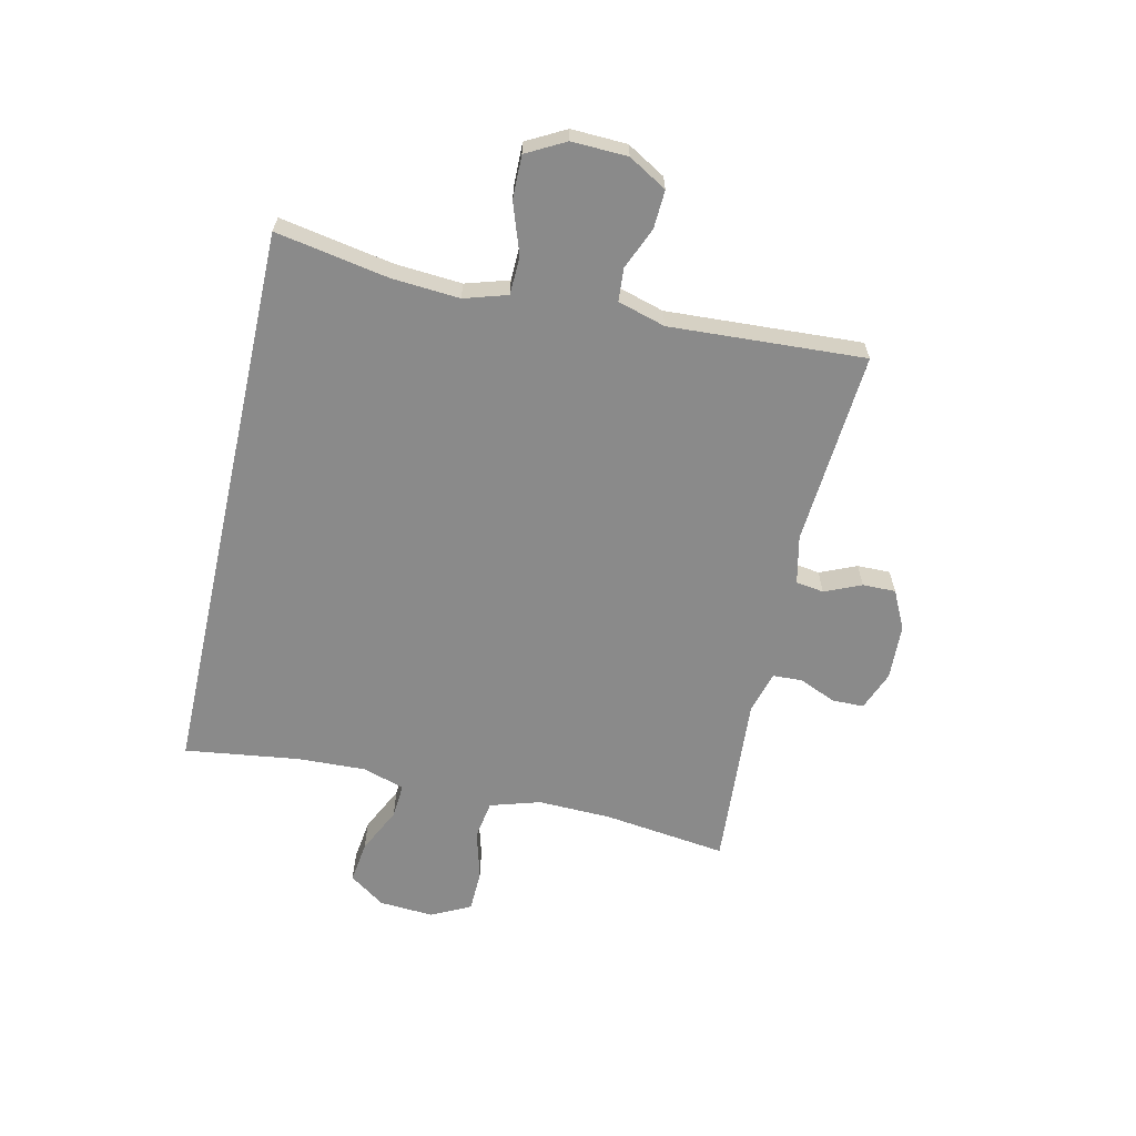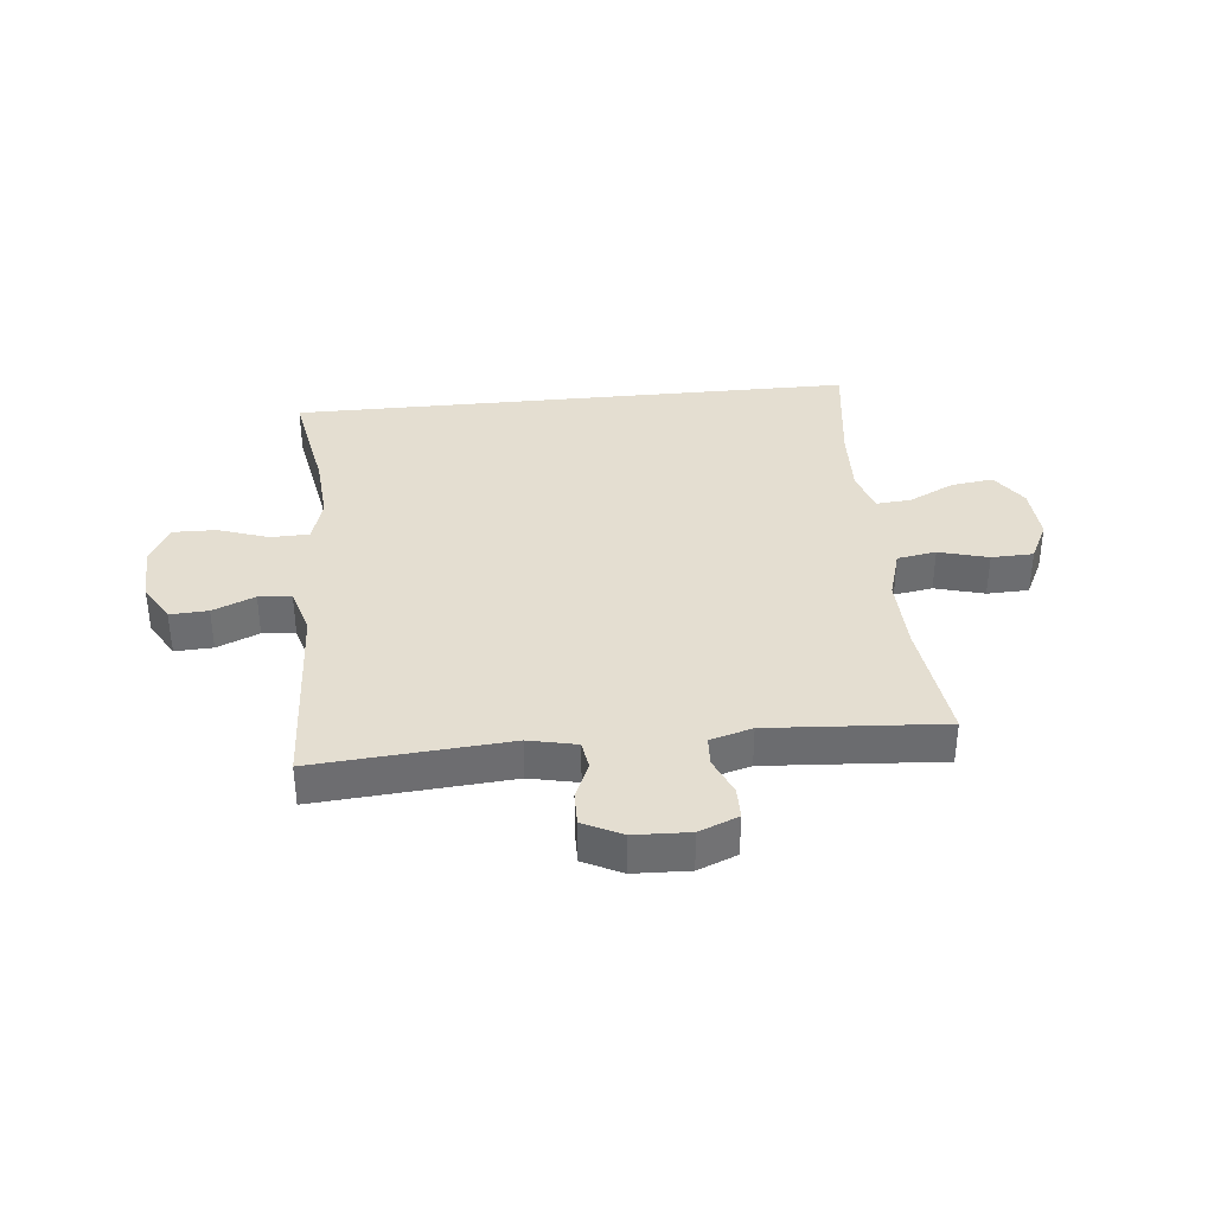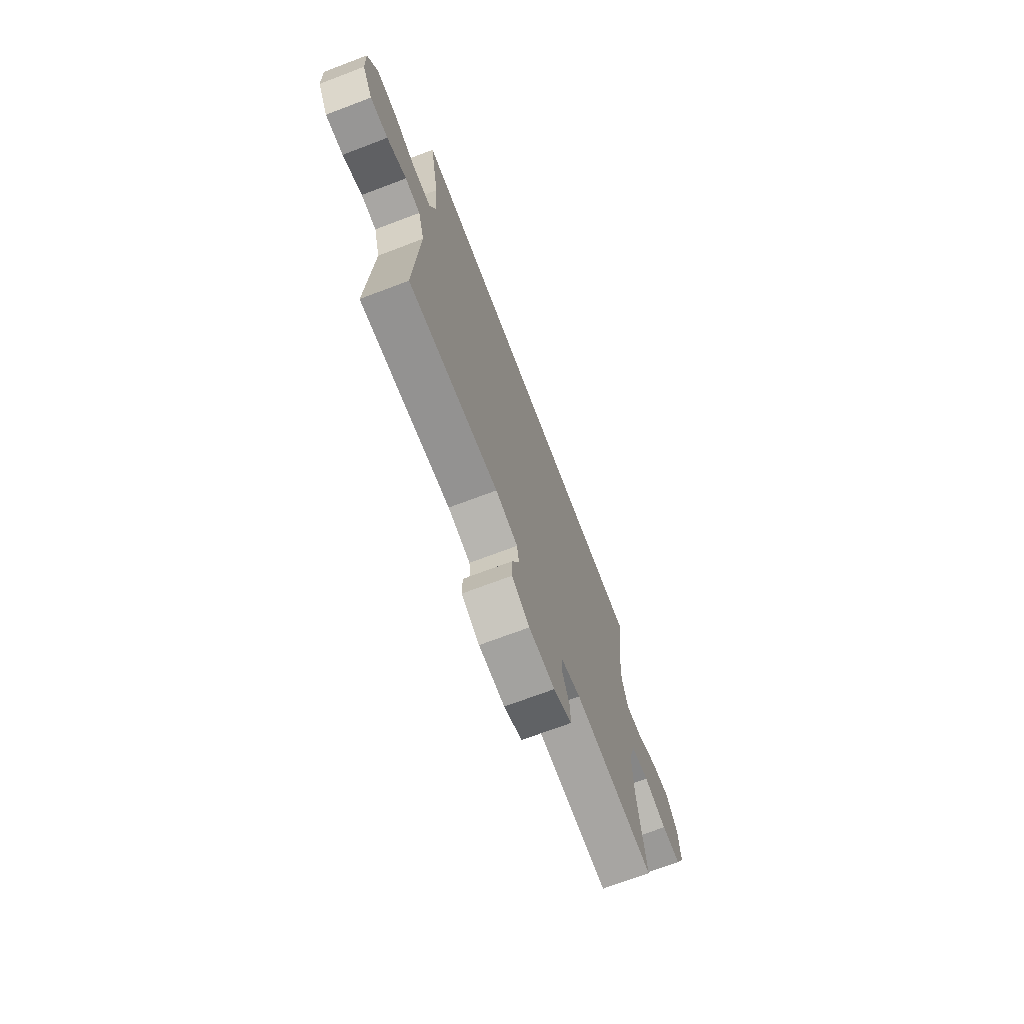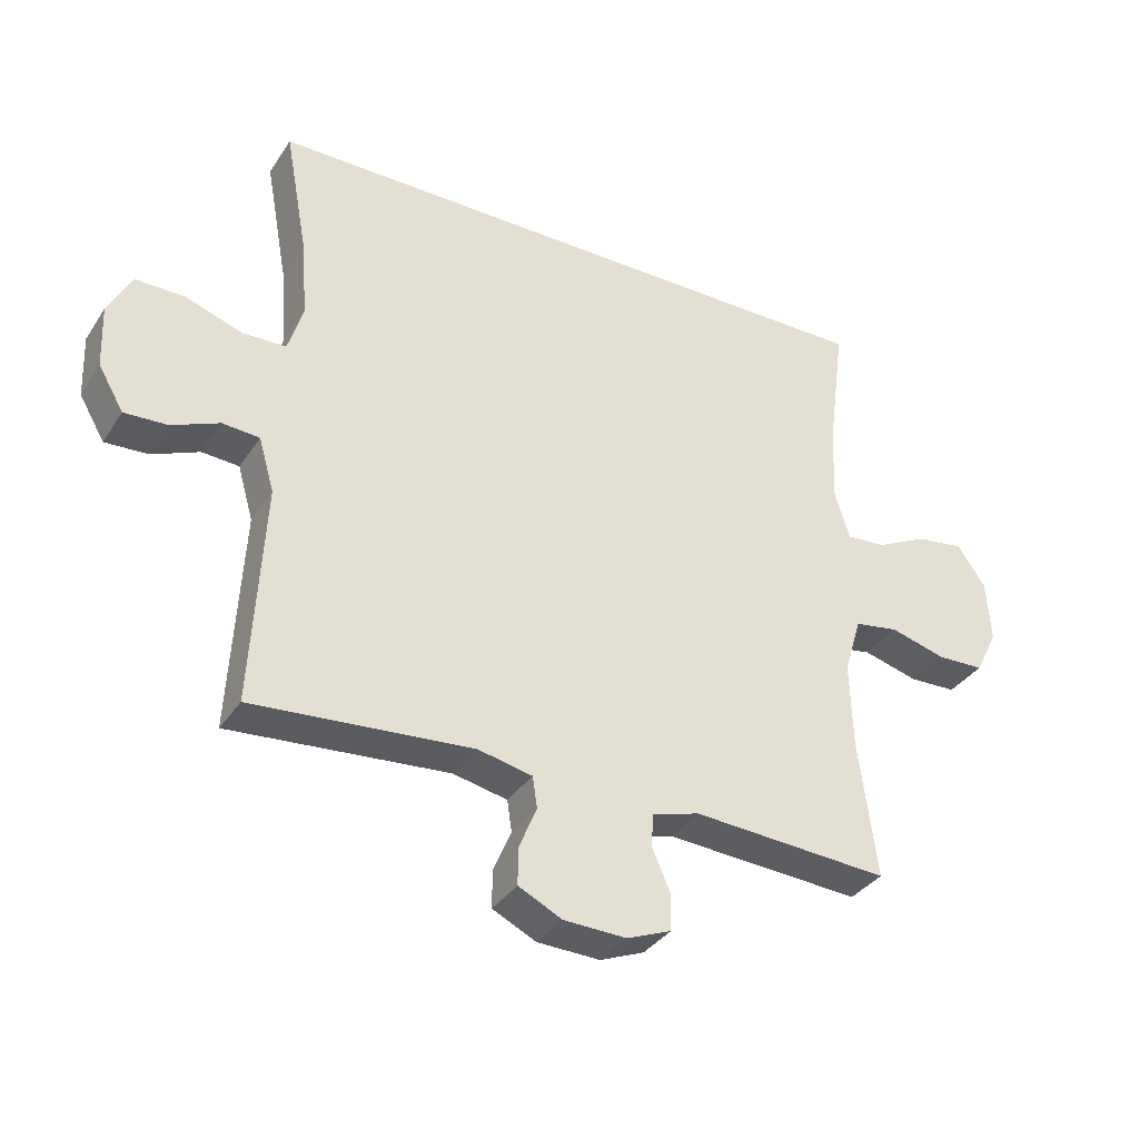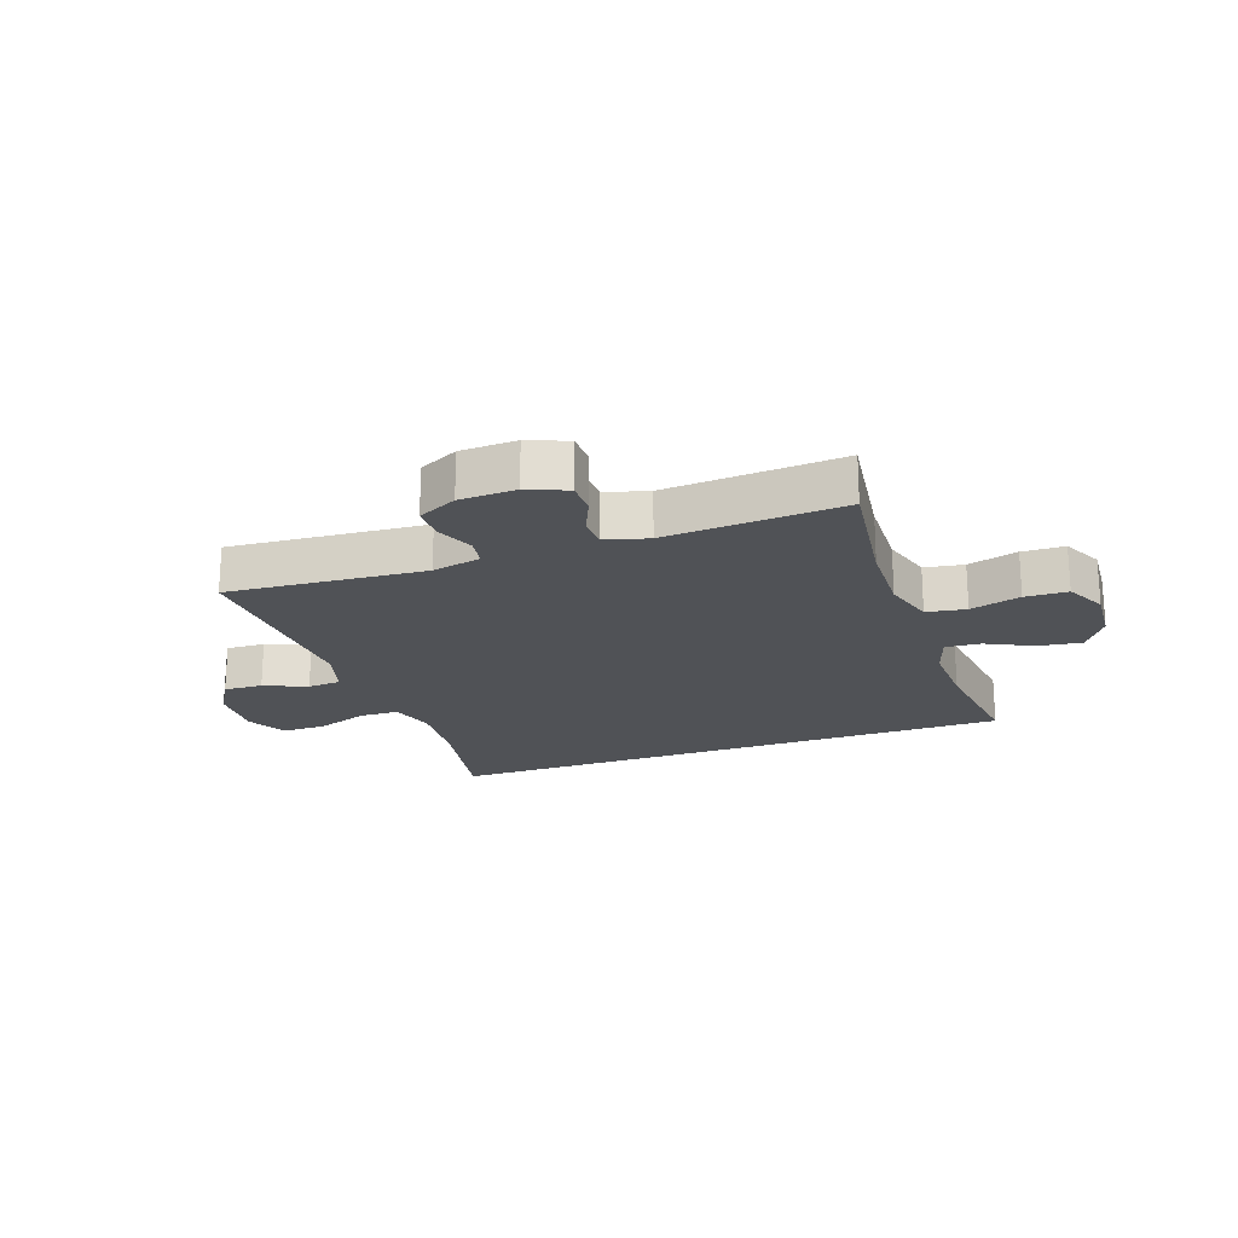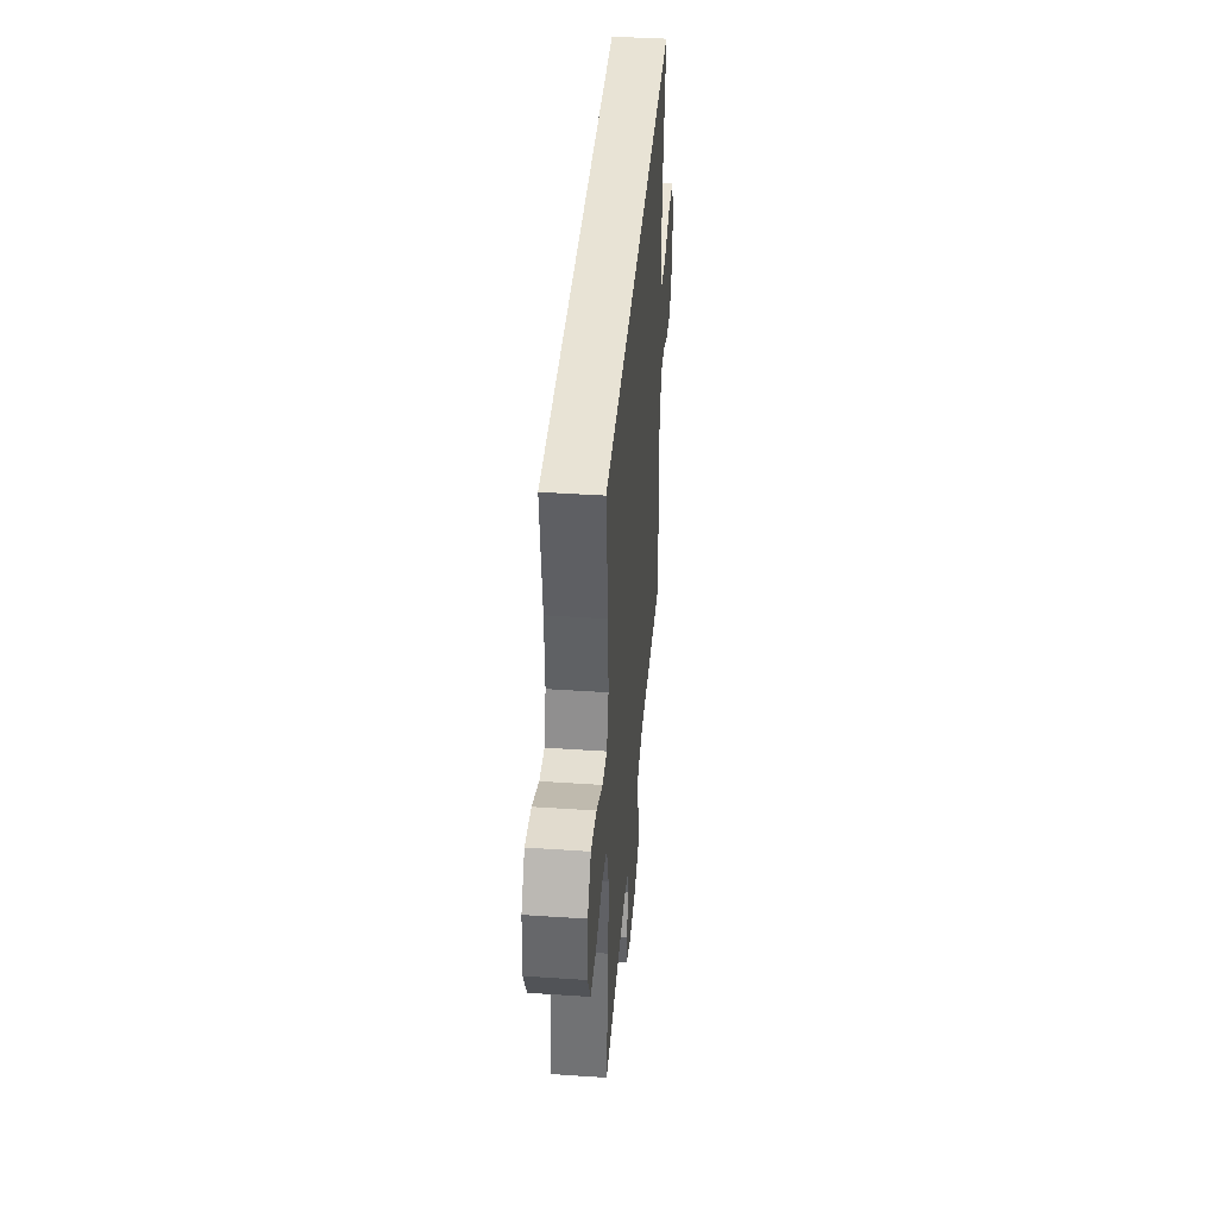
<metadata>
{"format":"obj","ext":"obj","renderer":"f3d","projection":"perspective","resolution":1024,"background":"white","views":[{"elev":-63.5,"azim":77.4,"up":"+Y"},{"elev":36.4,"azim":174.3,"up":"+Y"},{"elev":-70.5,"azim":110.8,"up":"+Z"},{"elev":-34.7,"azim":151.3,"up":"+Z"},{"elev":-21.1,"azim":-160.6,"up":"+Y"},{"elev":41.3,"azim":-85.3,"up":"+Z"}]}
</metadata>
<code>
o path258_path258.001
v -0.4724 0.0375 0.3182
v -0.4678 0.0375 0.1978
v -0.4911 0.0375 0.1231
v -0.553 0.0375 0.128
v -0.6343 0.0375 0.1677
v -0.7084 0.0375 0.1777
v -0.7526 0.0375 0.1143
v -0.7591 0.0375 0.01748
v -0.7243 0.0375 -0.05225
v -0.6502 0.0375 -0.05458
v -0.5629 0.0375 -0.03063
v -0.4942 0.0375 -0.04183
v -0.4674 0.0375 -0.1304
v -0.4712 0.0375 -0.2619
v -0.4995 0.0375 -0.4794
v -0.1904 0.0375 -0.4588
v -0.1159 0.0375 -0.4799
v -0.1134 0.0375 -0.5318
v -0.1417 0.0375 -0.5975
v -0.1411 0.0375 -0.6538
v -0.07188 0.0375 -0.6814
v 0.0265 0.0375 -0.6777
v 0.09484 0.0375 -0.6442
v 0.09416 0.0375 -0.5857
v 0.06641 0.0375 -0.5208
v 0.07373 0.0375 -0.4712
v 0.159 0.0375 -0.4529
v 0.5022 0.0375 -0.4794
v 0.4832 0.0375 -0.1337
v 0.5077 0.0375 -0.0494
v 0.5658 0.0375 -0.04506
v 0.6403 0.0375 -0.07655
v 0.7076 0.0375 -0.07994
v 0.7472 0.0375 -0.01209
v 0.751 0.0375 0.08687
v 0.714 0.0375 0.156
v 0.6375 0.0375 0.1548
v 0.5486 0.0375 0.1244
v 0.4804 0.0375 0.1262
v 0.457 0.0375 0.2029
v 0.4658 0.0375 0.3222
v 0.5022 0.0375 0.5225
v -0.4995 0.0375 0.5225
v -0.4724 -0.0375 0.3182
v -0.4678 -0.0375 0.1978
v -0.4911 -0.0375 0.1231
v -0.553 -0.0375 0.128
v -0.6343 -0.0375 0.1677
v -0.7084 -0.0375 0.1777
v -0.7526 -0.0375 0.1143
v -0.7591 -0.0375 0.01748
v -0.7243 -0.0375 -0.05225
v -0.6502 -0.0375 -0.05458
v -0.5629 -0.0375 -0.03063
v -0.4942 -0.0375 -0.04183
v -0.4674 -0.0375 -0.1304
v -0.4712 -0.0375 -0.2619
v -0.4995 -0.0375 -0.4794
v -0.1904 -0.0375 -0.4588
v -0.1159 -0.0375 -0.4799
v -0.1134 -0.0375 -0.5318
v -0.1417 -0.0375 -0.5975
v -0.1411 -0.0375 -0.6538
v -0.07188 -0.0375 -0.6814
v 0.0265 -0.0375 -0.6777
v 0.09484 -0.0375 -0.6442
v 0.09416 -0.0375 -0.5857
v 0.06641 -0.0375 -0.5208
v 0.07373 -0.0375 -0.4712
v 0.159 -0.0375 -0.4529
v 0.5022 -0.0375 -0.4794
v 0.4832 -0.0375 -0.1337
v 0.5077 -0.0375 -0.0494
v 0.5658 -0.0375 -0.04506
v 0.6403 -0.0375 -0.07655
v 0.7076 -0.0375 -0.07994
v 0.7472 -0.0375 -0.01209
v 0.751 -0.0375 0.08687
v 0.714 -0.0375 0.156
v 0.6375 -0.0375 0.1548
v 0.5486 -0.0375 0.1244
v 0.4804 -0.0375 0.1262
v 0.457 -0.0375 0.2029
v 0.4658 -0.0375 0.3222
v 0.5022 -0.0375 0.5225
v -0.4995 -0.0375 0.5225
v -0.7526 0.0375 0.1143
v -0.7591 0.0375 0.01748
v -0.7243 0.0375 -0.05225
v -0.7243 0.0375 -0.05225
v -0.7084 0.0375 0.1777
v -0.7084 0.0375 0.1777
v -0.6502 0.0375 -0.05458
v -0.6343 0.0375 0.1677
v -0.5629 0.0375 -0.03063
v -0.553 0.0375 0.128
v -0.4942 0.0375 -0.04183
v -0.4942 0.0375 -0.04183
v -0.4911 0.0375 0.1231
v -0.4911 0.0375 0.1231
v 0.5022 0.0375 0.5225
v 0.5022 0.0375 0.5225
v -0.4995 0.0375 0.5225
v -0.4995 0.0375 0.5225
v -0.4674 0.0375 -0.1304
v -0.4678 0.0375 0.1978
v -0.4724 0.0375 0.3182
v -0.4712 0.0375 -0.2619
v -0.4995 0.0375 -0.4794
v -0.4995 0.0375 -0.4794
v -0.1904 0.0375 -0.4588
v -0.1159 0.0375 -0.4799
v -0.1159 0.0375 -0.4799
v -0.1134 0.0375 -0.5318
v -0.1417 0.0375 -0.5975
v -0.1411 0.0375 -0.6538
v -0.1411 0.0375 -0.6538
v -0.07188 0.0375 -0.6814
v 0.0265 0.0375 -0.6777
v 0.06641 0.0375 -0.5208
v 0.07373 0.0375 -0.4712
v 0.07373 0.0375 -0.4712
v 0.09484 0.0375 -0.6442
v 0.09484 0.0375 -0.6442
v 0.09416 0.0375 -0.5857
v 0.159 0.0375 -0.4529
v 0.4658 0.0375 0.3222
v 0.457 0.0375 0.2029
v 0.4804 0.0375 0.1262
v 0.4804 0.0375 0.1262
v 0.5022 0.0375 -0.4794
v 0.5022 0.0375 -0.4794
v 0.4832 0.0375 -0.1337
v 0.5486 0.0375 0.1244
v 0.5077 0.0375 -0.0494
v 0.5077 0.0375 -0.0494
v 0.5658 0.0375 -0.04506
v 0.6375 0.0375 0.1548
v 0.6403 0.0375 -0.07655
v 0.714 0.0375 0.156
v 0.714 0.0375 0.156
v 0.7076 0.0375 -0.07994
v 0.7076 0.0375 -0.07994
v 0.7472 0.0375 -0.01209
v 0.751 0.0375 0.08687
v -0.7526 -0.0375 0.1143
v -0.7591 -0.0375 0.01748
v -0.7243 -0.0375 -0.05225
v -0.7243 -0.0375 -0.05225
v -0.7084 -0.0375 0.1777
v -0.7084 -0.0375 0.1777
v -0.6502 -0.0375 -0.05458
v -0.6343 -0.0375 0.1677
v -0.5629 -0.0375 -0.03063
v -0.553 -0.0375 0.128
v -0.4942 -0.0375 -0.04183
v -0.4942 -0.0375 -0.04183
v -0.4911 -0.0375 0.1231
v -0.4911 -0.0375 0.1231
v 0.5022 -0.0375 0.5225
v 0.5022 -0.0375 0.5225
v -0.4995 -0.0375 0.5225
v -0.4995 -0.0375 0.5225
v -0.4674 -0.0375 -0.1304
v -0.4678 -0.0375 0.1978
v -0.4724 -0.0375 0.3182
v -0.4712 -0.0375 -0.2619
v -0.4995 -0.0375 -0.4794
v -0.4995 -0.0375 -0.4794
v -0.1904 -0.0375 -0.4588
v -0.1159 -0.0375 -0.4799
v -0.1159 -0.0375 -0.4799
v -0.1134 -0.0375 -0.5318
v -0.1417 -0.0375 -0.5975
v -0.1411 -0.0375 -0.6538
v -0.1411 -0.0375 -0.6538
v -0.07188 -0.0375 -0.6814
v 0.0265 -0.0375 -0.6777
v 0.06641 -0.0375 -0.5208
v 0.07373 -0.0375 -0.4712
v 0.07373 -0.0375 -0.4712
v 0.09484 -0.0375 -0.6442
v 0.09484 -0.0375 -0.6442
v 0.09416 -0.0375 -0.5857
v 0.159 -0.0375 -0.4529
v 0.4658 -0.0375 0.3222
v 0.457 -0.0375 0.2029
v 0.4804 -0.0375 0.1262
v 0.4804 -0.0375 0.1262
v 0.5022 -0.0375 -0.4794
v 0.5022 -0.0375 -0.4794
v 0.4832 -0.0375 -0.1337
v 0.5486 -0.0375 0.1244
v 0.5077 -0.0375 -0.0494
v 0.5077 -0.0375 -0.0494
v 0.5658 -0.0375 -0.04506
v 0.6375 -0.0375 0.1548
v 0.6403 -0.0375 -0.07655
v 0.714 -0.0375 0.156
v 0.714 -0.0375 0.156
v 0.7076 -0.0375 -0.07994
v 0.7076 -0.0375 -0.07994
v 0.7472 -0.0375 -0.01209
v 0.751 -0.0375 0.08687
f 188 187 164
f 194 193 188
f 156 158 154
f 147 153 146
f 199 197 204
f 164 158 156
f 171 173 179
f 158 155 154
f 194 188 192
f 180 171 179
f 193 196 197
f 187 166 165
f 173 174 177
f 204 197 203
f 184 178 182
f 192 185 190
f 152 147 148
f 155 153 152
f 179 178 184
f 166 187 186
f 177 174 175
f 154 155 152
f 180 188 164
f 166 186 162
f 197 196 203
f 192 188 185
f 170 180 164
f 179 173 178
f 162 186 160
f 170 164 167
f 152 153 147
f 146 153 150
f 196 193 194
f 171 180 170
f 201 203 198
f 185 188 180
f 198 203 196
f 164 187 165
f 170 167 168
f 164 165 158
f 178 173 177
f 7 8 51 50
f 8 90 149 51
f 92 7 50 151
f 9 10 53 52
f 5 6 49 48
f 10 11 54 53
f 4 5 48 47
f 11 98 157 54
f 100 4 47 159
f 102 104 163 161
f 12 13 56 55
f 2 3 46 45
f 43 1 44 86
f 14 110 169 57
f 1 2 45 44
f 13 14 57 56
f 15 16 59 58
f 16 113 172 59
f 18 19 62 61
f 19 117 176 62
f 20 21 64 63
f 17 18 61 60
f 21 22 65 64
f 25 122 181 68
f 22 124 183 65
f 24 25 68 67
f 23 24 67 66
f 26 27 70 69
f 41 42 85 84
f 40 41 84 83
f 130 40 83 189
f 132 29 72 191
f 27 28 71 70
f 38 39 82 81
f 29 136 195 72
f 30 31 74 73
f 37 38 81 80
f 31 32 75 74
f 141 37 80 200
f 32 143 202 75
f 33 34 77 76
f 35 36 79 78
f 34 35 78 77
f 129 105 128
f 135 129 134
f 97 95 99
f 88 87 94
f 140 145 138
f 105 97 99
f 112 120 114
f 99 95 96
f 135 133 129
f 121 120 112
f 134 138 137
f 128 106 107
f 114 118 115
f 145 144 138
f 125 123 119
f 133 131 126
f 93 89 88
f 96 93 94
f 120 125 119
f 107 127 128
f 118 116 115
f 95 93 96
f 121 105 129
f 107 103 127
f 138 144 137
f 133 126 129
f 111 105 121
f 120 119 114
f 103 101 127
f 111 108 105
f 93 88 94
f 87 91 94
f 137 135 134
f 112 111 121
f 142 139 144
f 126 121 129
f 139 137 144
f 105 106 128
f 111 109 108
f 105 99 106
f 119 118 114

</code>
